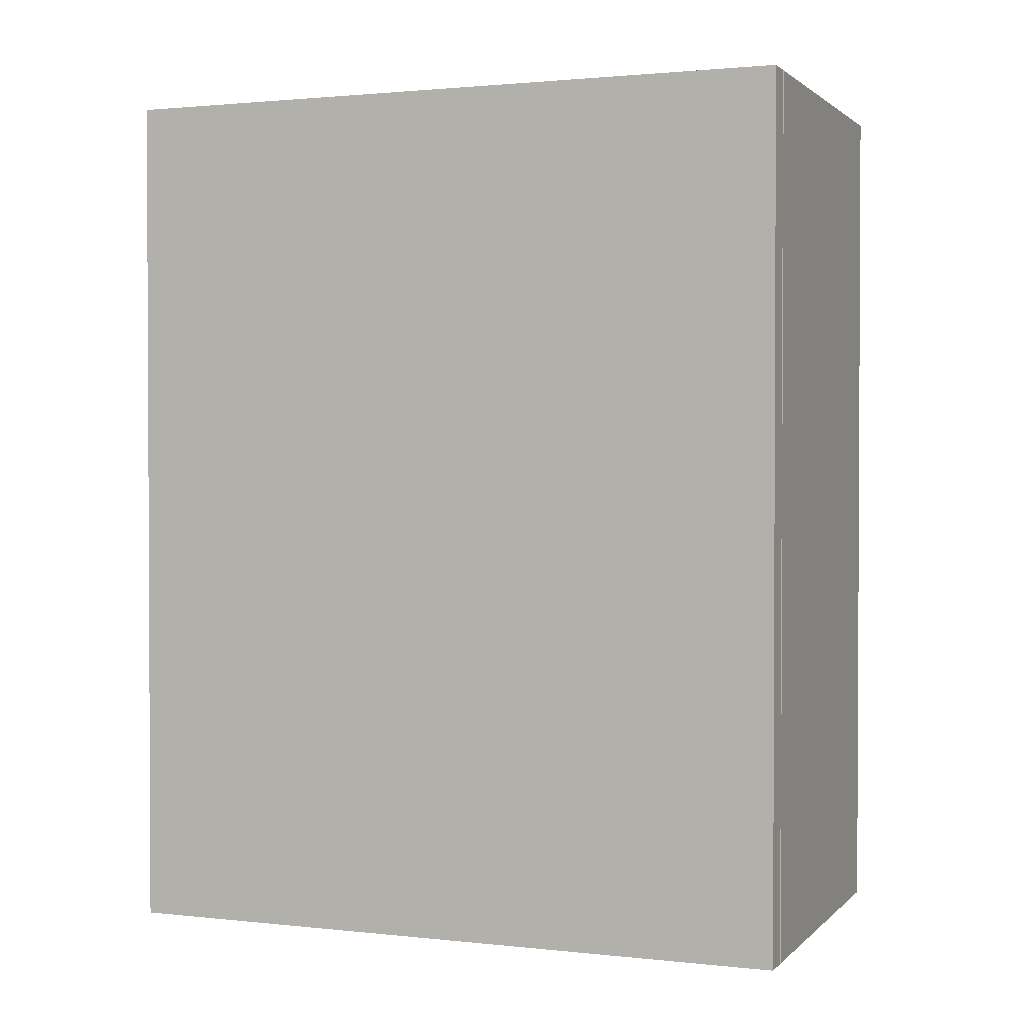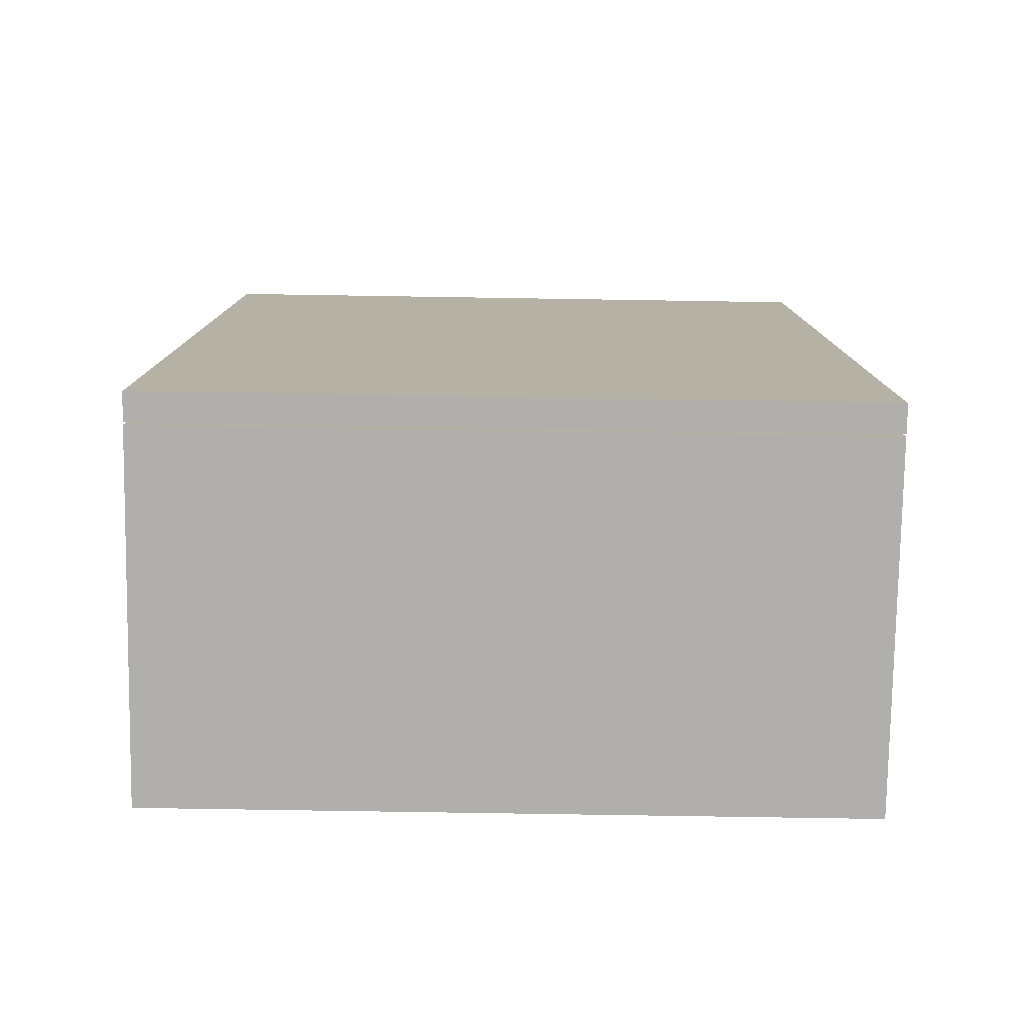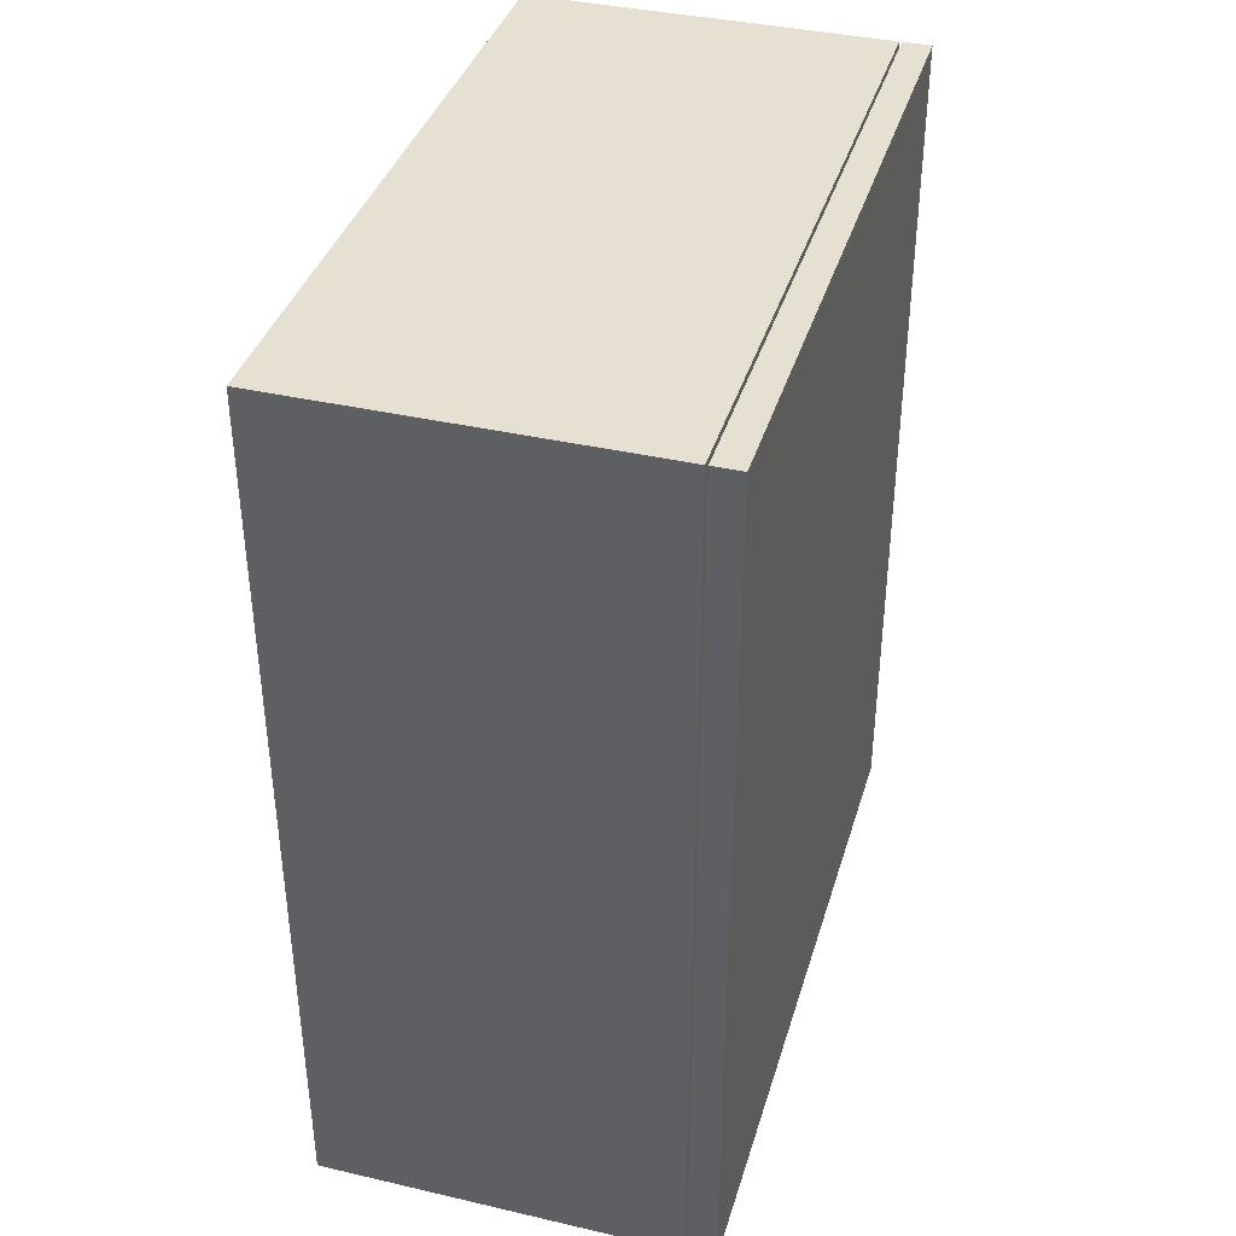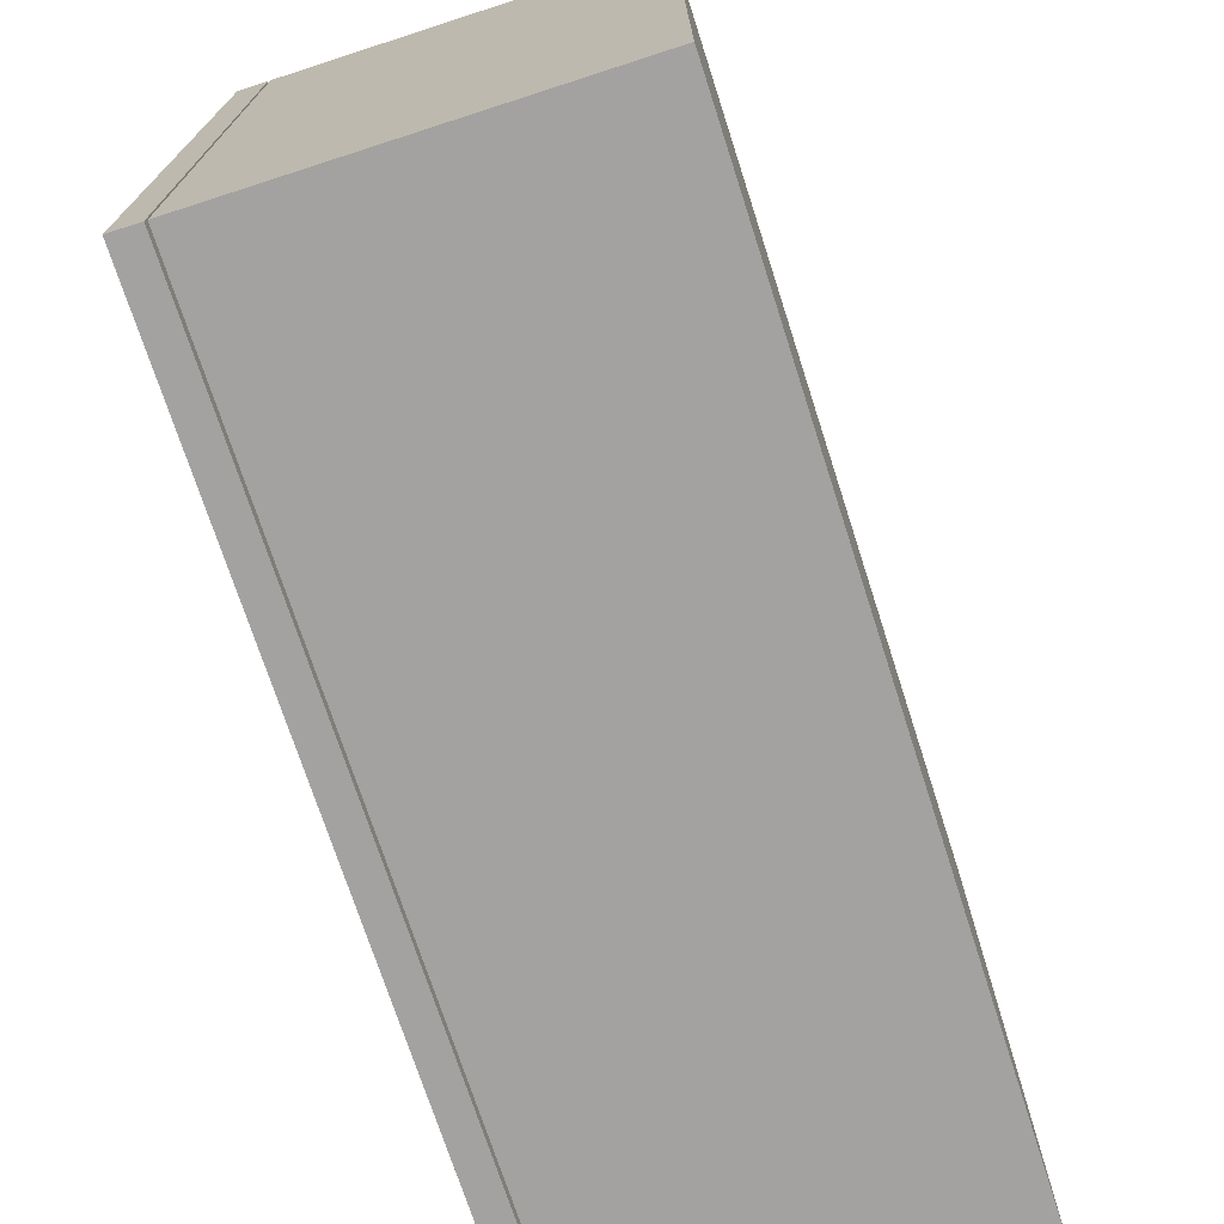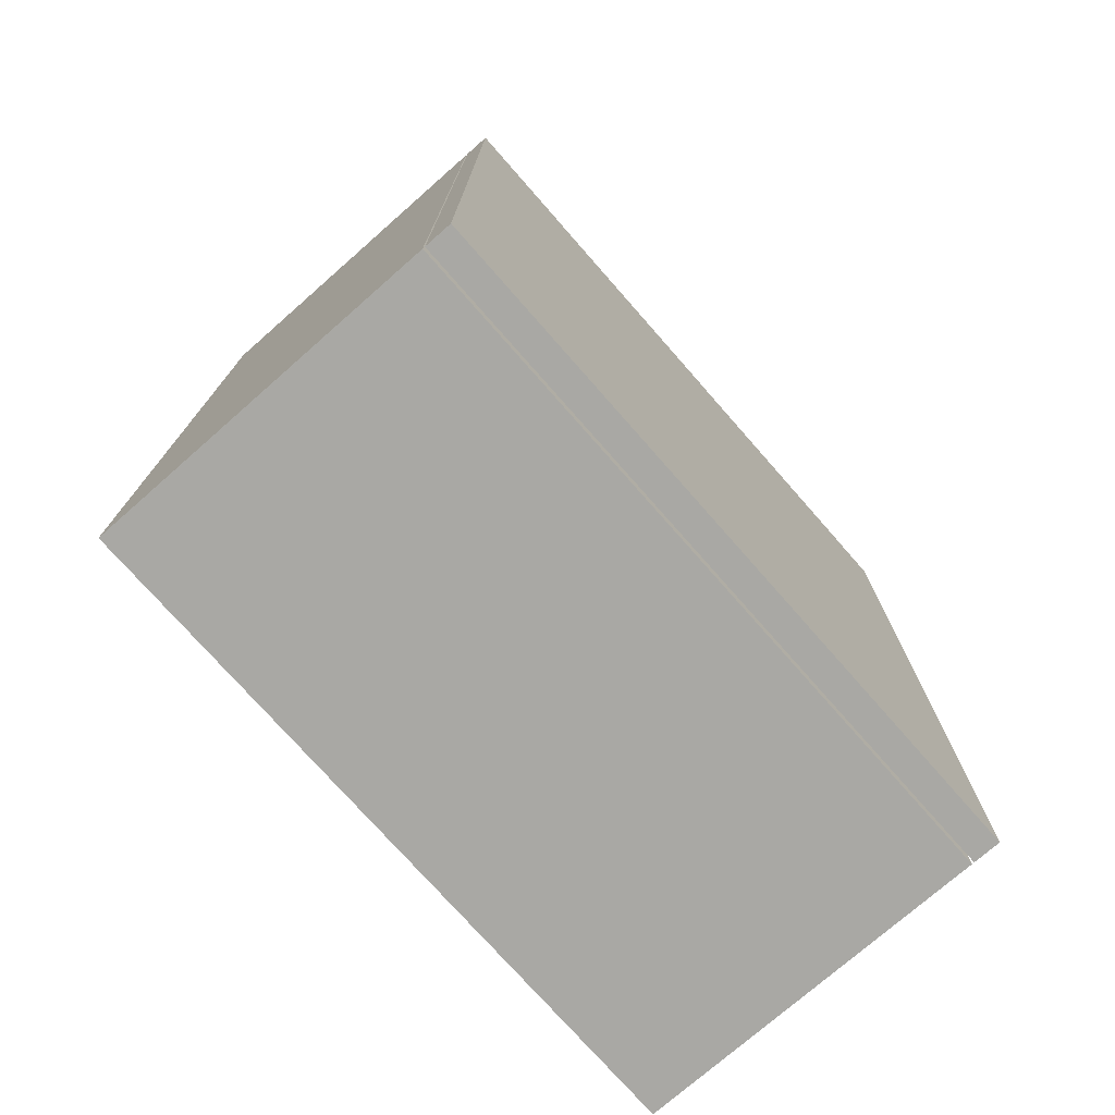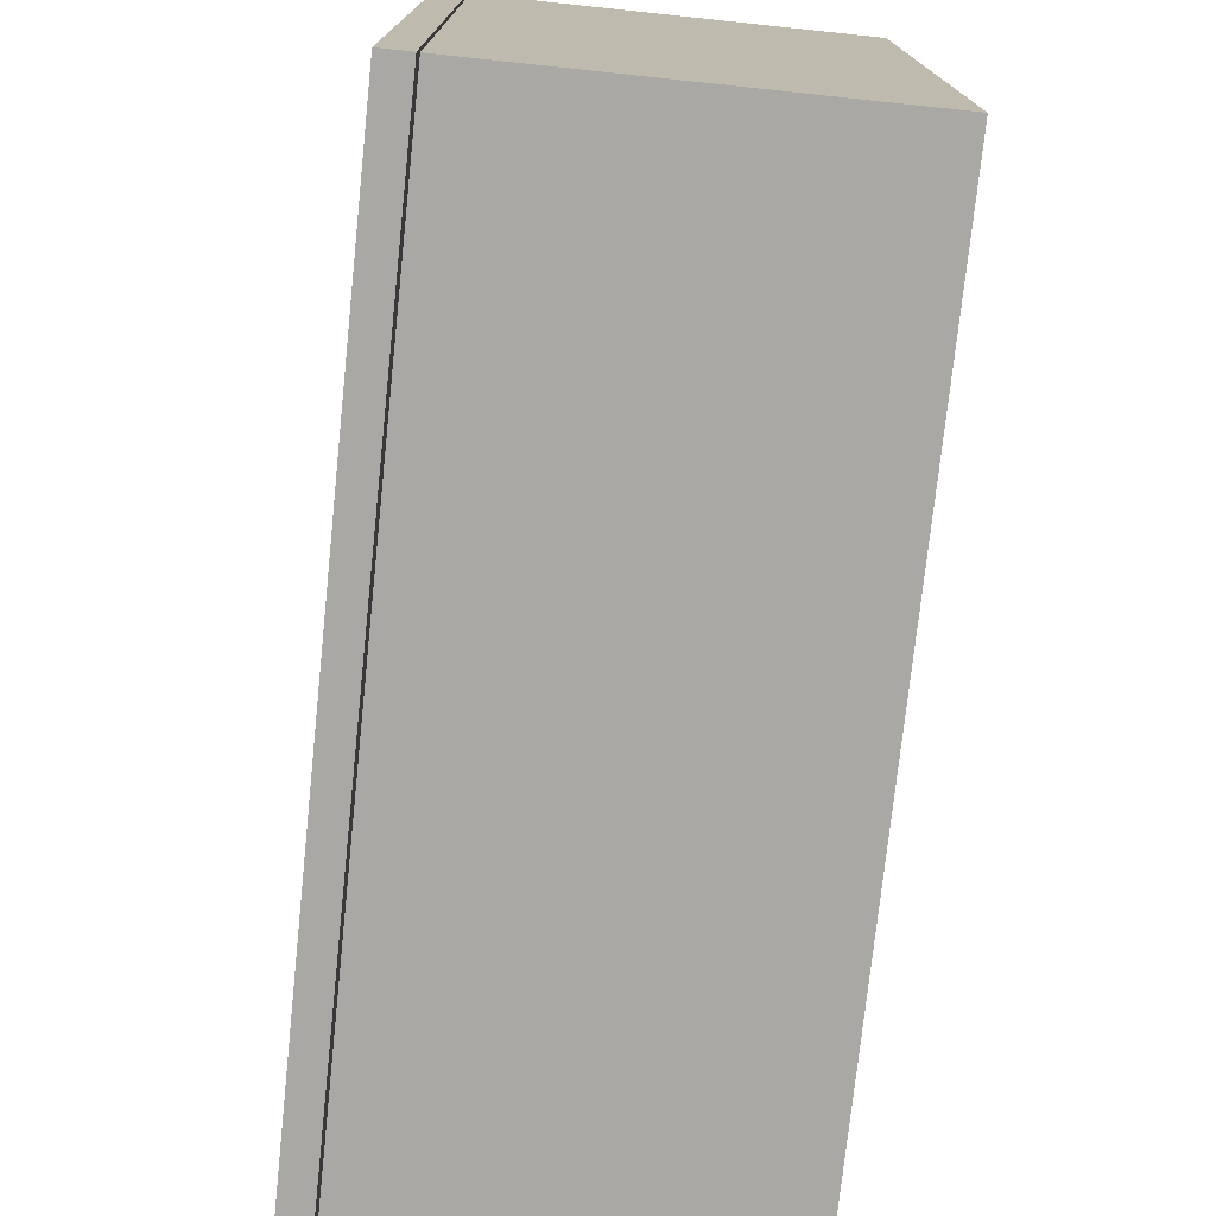
<metadata>
{"format":"obj","ext":"obj","renderer":"f3d","projection":"perspective","resolution":1024,"background":"white","views":[{"elev":1.5,"azim":-68.5,"up":"+Y"},{"elev":-78.3,"azim":-90.9,"up":"+Y"},{"elev":38.4,"azim":-163.8,"up":"+Y"},{"elev":-72.7,"azim":17.9,"up":"+Z"},{"elev":-75.0,"azim":-138.7,"up":"+Y"},{"elev":-75.2,"azim":-6.0,"up":"+Z"}]}
</metadata>
<code>
g default
v 3.306 -1.393 4.648
v 3.441 -1.393 4.648
v 3.306 2.836 4.648
v 3.441 2.836 4.648
v 3.306 2.836 1.273
v 3.441 2.836 1.273
v 3.306 -1.393 1.273
v 3.441 -1.393 1.273
v 3.374 0.7215 4.648
v 3.374 -1.393 4.648
v 3.441 0.7215 4.648
v 3.374 2.836 4.648
v 3.306 0.7215 4.648
v 3.374 2.836 2.961
v 3.441 2.836 2.961
v 3.374 2.836 1.273
v 3.306 2.836 2.961
v 3.374 0.7215 1.273
v 3.441 0.7215 1.273
v 3.374 -1.393 1.273
v 3.306 0.7215 1.273
v 3.374 -1.393 2.961
v 3.441 -1.393 2.961
v 3.306 -1.393 2.961
v 3.441 0.7215 2.961
v 3.306 0.7215 2.961
g HiddenDoor PipeBox
f 13 1 10 9
f 17 3 12 14
f 21 5 16 18
f 24 7 20 22
f 11 2 23 25
f 21 7 24 26
f 10 2 11 9
f 11 4 12 9
f 12 3 13 9
f 12 4 15 14
f 15 6 16 14
f 16 5 17 14
f 16 6 19 18
f 19 8 20 18
f 20 7 21 18
f 20 8 23 22
f 23 2 10 22
f 10 1 24 22
f 23 8 19 25
f 19 6 15 25
f 15 4 11 25
f 24 1 13 26
f 13 3 17 26
f 17 5 21 26
g default
v 5.053 -1.393 4.648
v 5.187 -1.393 4.648
v 5.053 2.836 4.648
v 5.187 2.836 4.648
v 5.053 2.836 1.273
v 5.187 2.836 1.273
v 5.053 -1.393 1.273
v 5.187 -1.393 1.273
v 5.12 0.7215 4.648
v 5.12 -1.393 4.648
v 5.187 0.7215 4.648
v 5.12 2.836 4.648
v 5.053 0.7215 4.648
v 5.12 2.836 2.961
v 5.187 2.836 2.961
v 5.12 2.836 1.273
v 5.053 2.836 2.961
v 5.12 0.7215 1.273
v 5.187 0.7215 1.273
v 5.12 -1.393 1.273
v 5.053 0.7215 1.273
v 5.12 -1.393 2.961
v 5.187 -1.393 2.961
v 5.053 -1.393 2.961
v 5.187 0.7215 2.961
v 5.053 0.7215 2.961
v 5.053 -1.393 1.446
v 5.12 -1.393 1.446
v 5.187 -1.393 1.446
v 5.187 0.7215 1.446
v 5.187 2.836 1.446
v 5.12 2.836 1.446
v 5.053 2.836 1.446
v 5.053 0.7215 1.446
v 5.053 2.836 4.475
v 5.12 2.836 4.475
v 5.187 2.836 4.475
v 5.187 0.7215 4.475
v 5.187 -1.393 4.475
v 5.12 -1.393 4.475
v 5.053 -1.393 4.475
v 5.053 0.7215 4.475
v 5.053 2.66 1.273
v 5.12 2.66 1.273
v 5.187 2.66 1.273
v 5.187 2.66 1.446
v 5.187 2.66 2.961
v 5.187 2.66 4.475
v 5.187 2.66 4.648
v 5.12 2.66 4.648
v 5.053 2.66 4.648
v 5.053 2.66 4.475
v 5.053 2.66 2.961
v 5.053 2.66 1.446
v 5.053 -1.217 4.648
v 5.12 -1.217 4.648
v 5.187 -1.217 4.648
v 5.187 -1.217 4.475
v 5.187 -1.217 2.961
v 5.187 -1.217 1.446
v 5.187 -1.217 1.273
v 5.12 -1.217 1.273
v 5.053 -1.217 1.273
v 5.053 -1.217 1.446
v 5.053 -1.217 2.961
v 5.053 -1.217 4.475
v 3.453 2.66 1.446
v 3.453 0.7215 1.446
v 3.453 2.66 1.273
v 3.453 0.7215 1.273
v 3.453 -1.217 1.273
v 3.453 -1.217 1.446
v 3.453 -1.217 4.475
v 3.453 0.7215 4.475
v 3.453 -1.217 4.648
v 3.453 0.7215 4.648
v 3.453 2.66 4.648
v 3.453 2.66 4.475
v 3.453 2.836 4.648
v 3.453 2.836 4.475
v 3.453 2.66 2.961
v 3.453 2.836 2.961
v 3.453 2.836 1.446
v 3.453 2.836 1.273
v 3.453 -1.393 1.273
v 3.453 -1.393 1.446
v 3.453 -1.217 2.961
v 3.453 -1.393 2.961
v 3.453 -1.393 4.475
v 3.453 -1.393 4.648
g PipeBox HiddenCompartment
f 39 81 82 35
f 43 61 62 40
f 47 69 70 44
f 50 53 54 48
f 64 84 85 51
f 60 90 91 52
f 82 83 37 35
f 37 75 76 35
f 76 77 39 35
f 62 63 41 40
f 41 57 58 40
f 58 59 43 40
f 70 71 45 44
f 45 87 88 44
f 88 89 47 44
f 54 55 49 48
f 49 65 66 48
f 66 67 50 48
f 85 86 56 51
f 56 72 73 51
f 73 74 64 51
f 91 92 68 52
f 68 78 79 52
f 79 80 60 52
f 54 53 33 46
f 46 34 55 54
f 56 86 87 45
f 45 71 72 56
f 58 57 32 42
f 42 31 59 58
f 94 93 95 96
f 96 97 98 94
f 62 61 29 38
f 38 30 63 62
f 64 74 75 37
f 37 83 84 64
f 66 65 28 36
f 36 27 67 66
f 100 99 101 102
f 102 103 104 100
f 70 69 31 42
f 42 32 71 70
f 72 71 32 57
f 73 72 57 41
f 41 63 74 73
f 75 74 63 30
f 76 75 30 38
f 38 29 77 76
f 104 103 105 106
f 107 104 106 108
f 108 109 93 107
f 95 93 109 110
f 82 81 27 36
f 36 28 83 82
f 84 83 28 65
f 85 84 65 49
f 49 55 86 85
f 87 86 55 34
f 88 87 34 46
f 46 33 89 88
f 98 97 111 112
f 113 98 112 114
f 114 115 99 113
f 101 99 115 116
f 60 80 93 94
f 69 47 96 95
f 47 89 97 96
f 90 60 94 98
f 68 92 99 100
f 81 39 102 101
f 39 77 103 102
f 78 68 100 104
f 77 29 105 103
f 29 61 106 105
f 79 78 104 107
f 61 43 108 106
f 43 59 109 108
f 80 79 107 93
f 59 31 110 109
f 31 69 95 110
f 89 33 111 97
f 33 53 112 111
f 91 90 98 113
f 53 50 114 112
f 50 67 115 114
f 92 91 113 99
f 67 27 116 115
f 27 81 101 116

</code>
